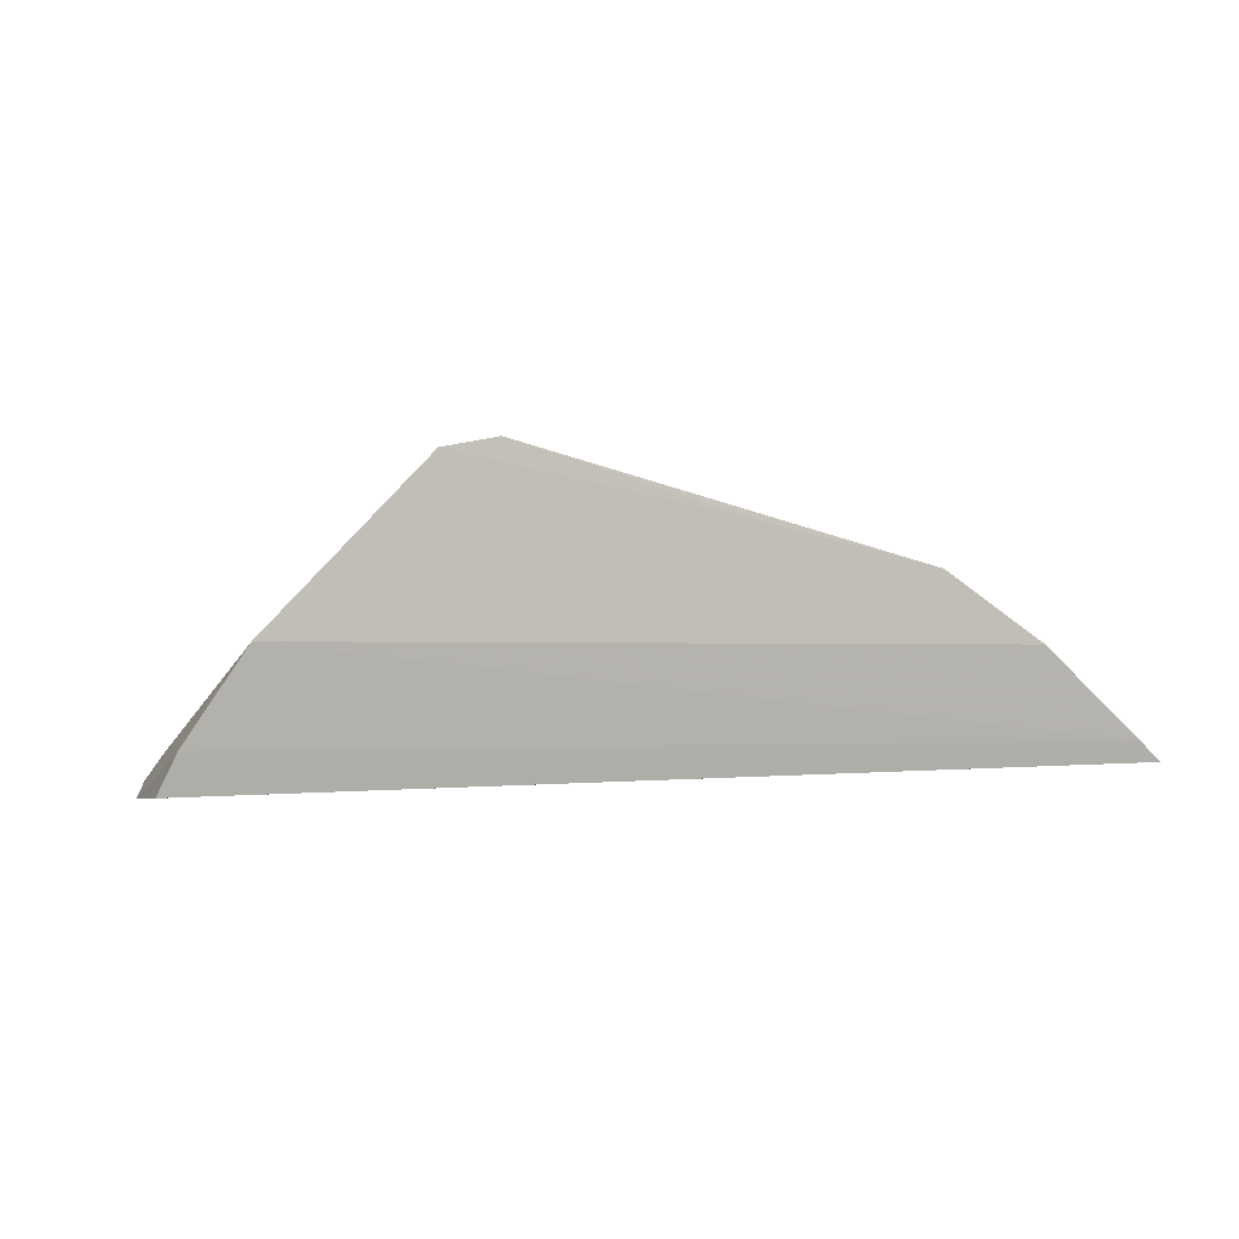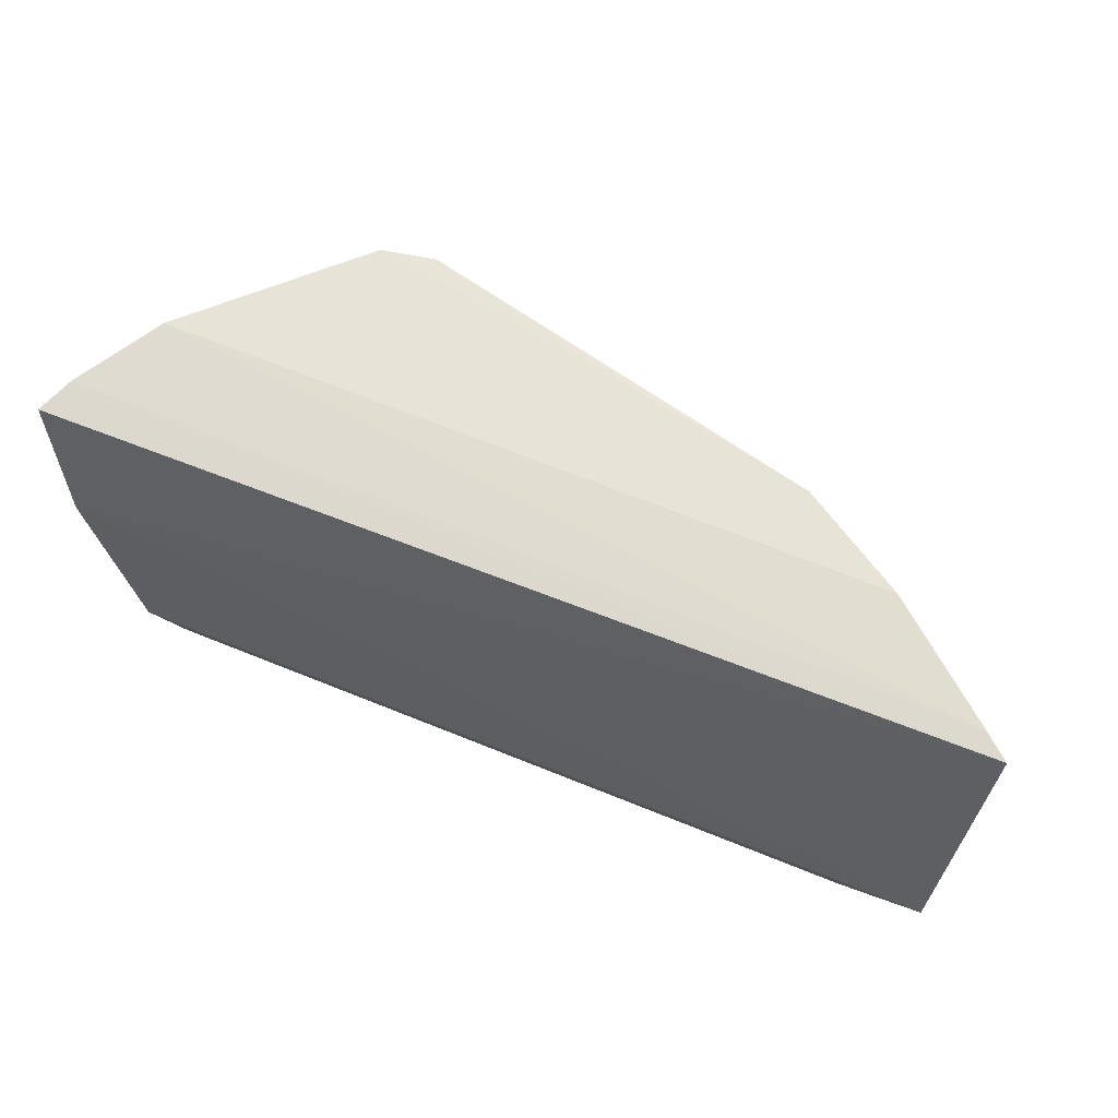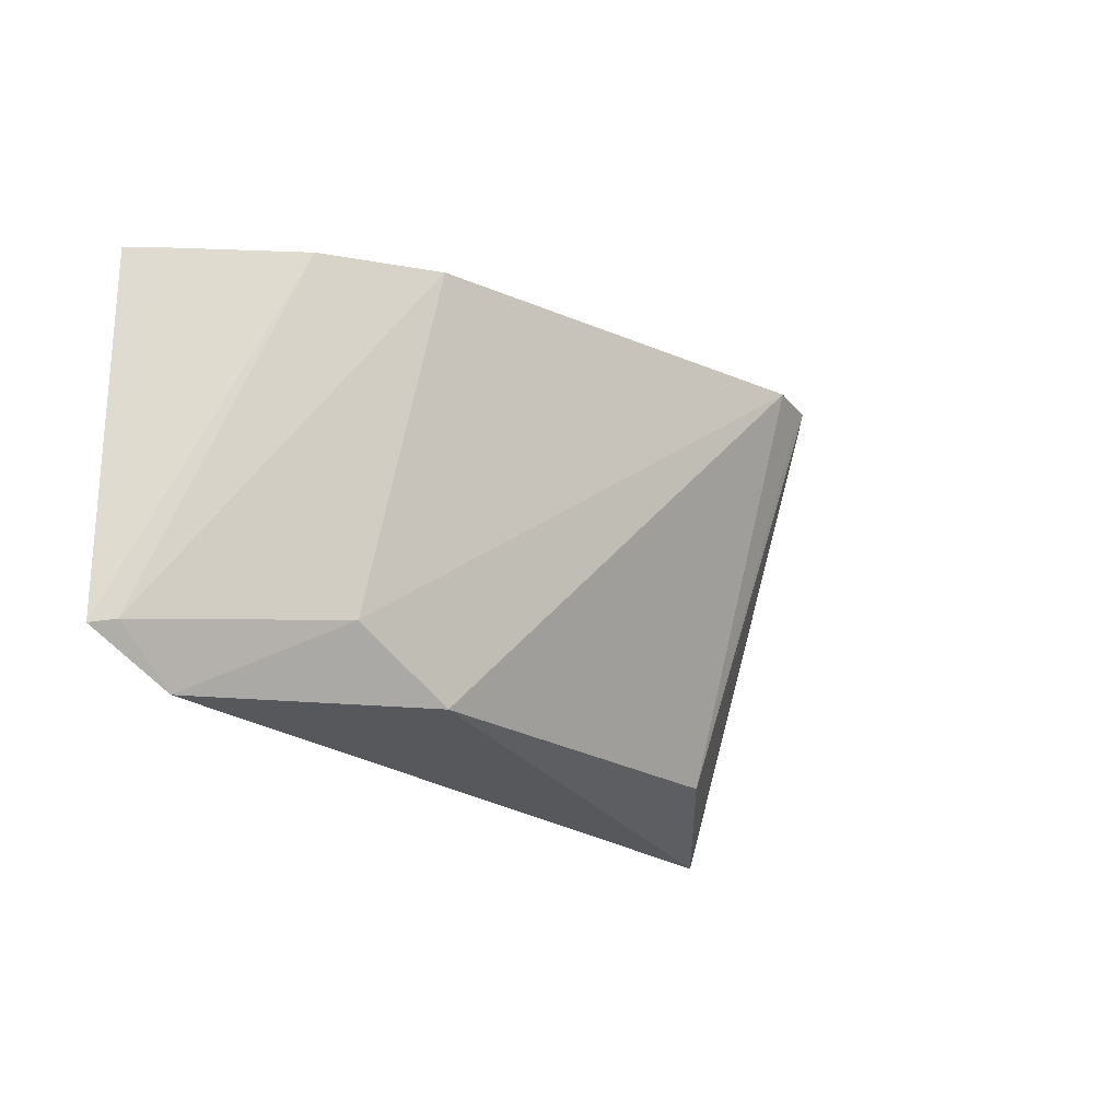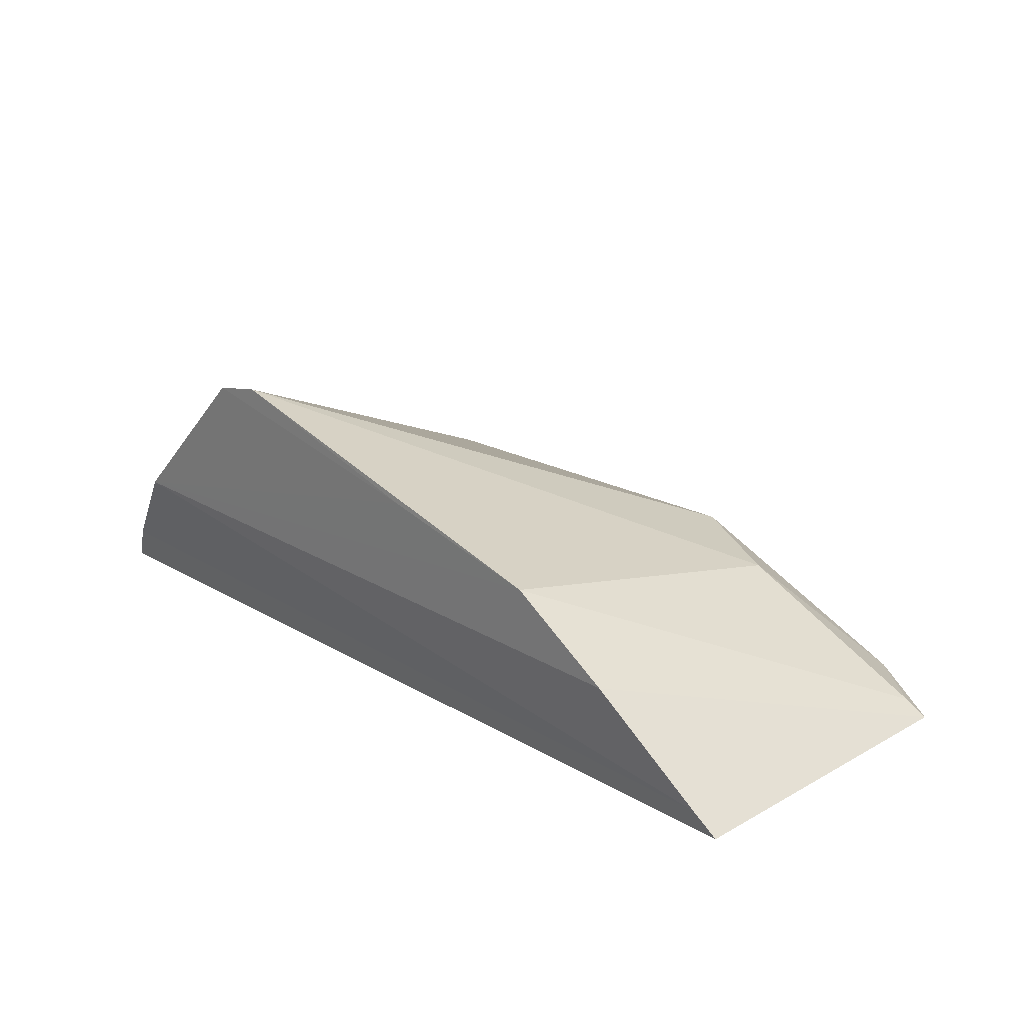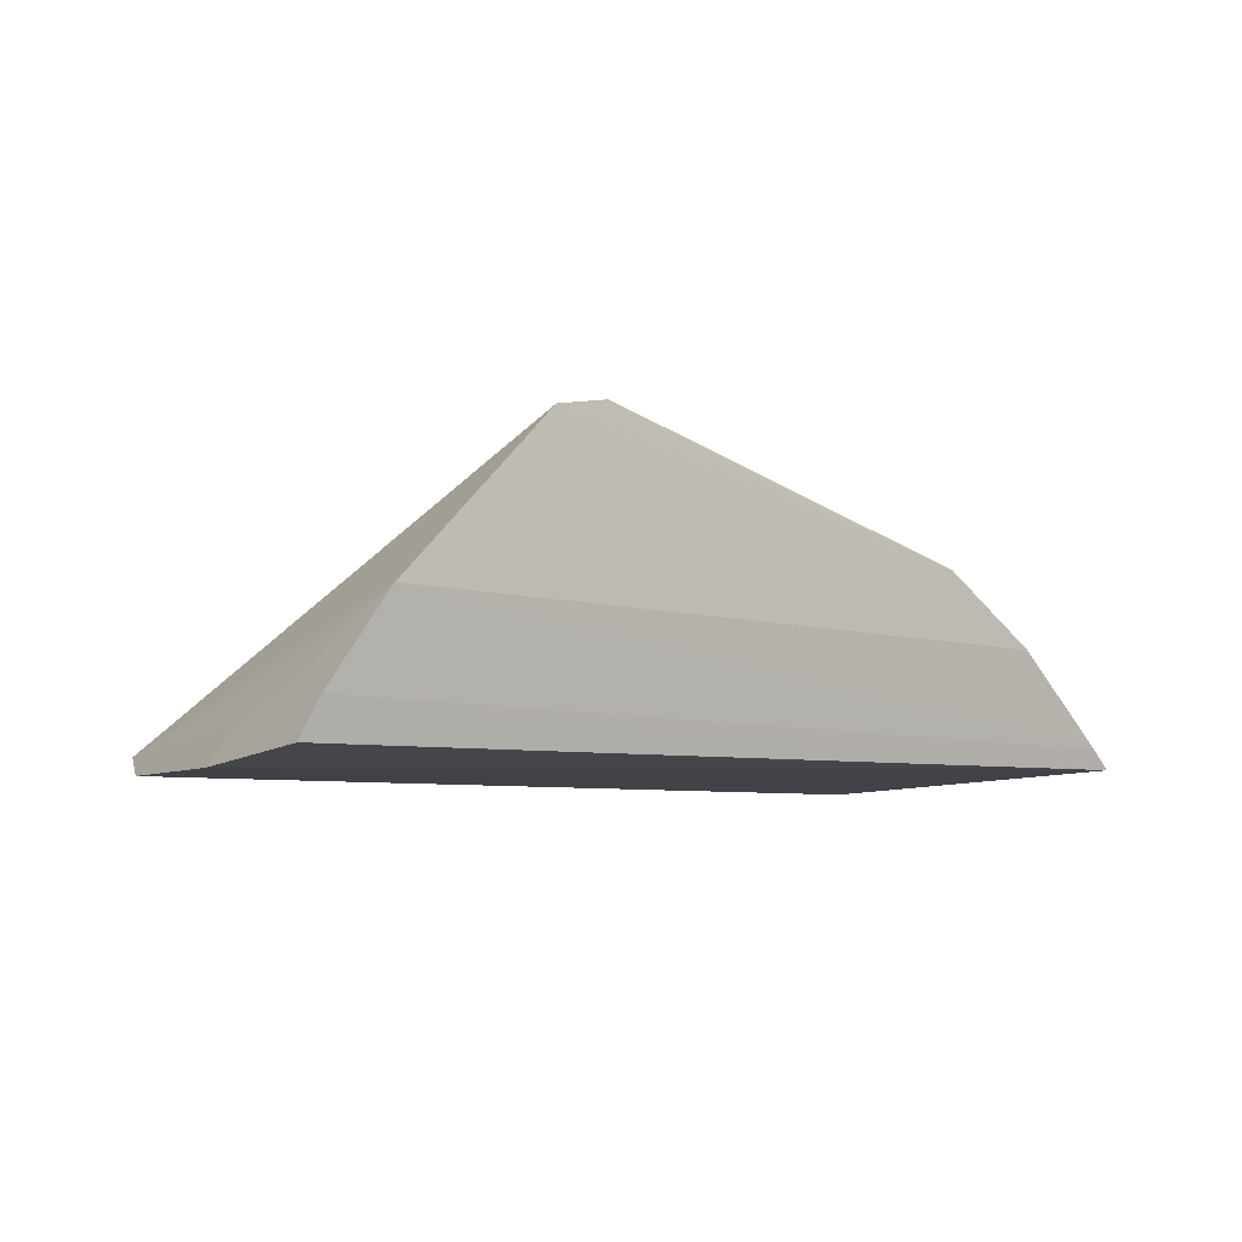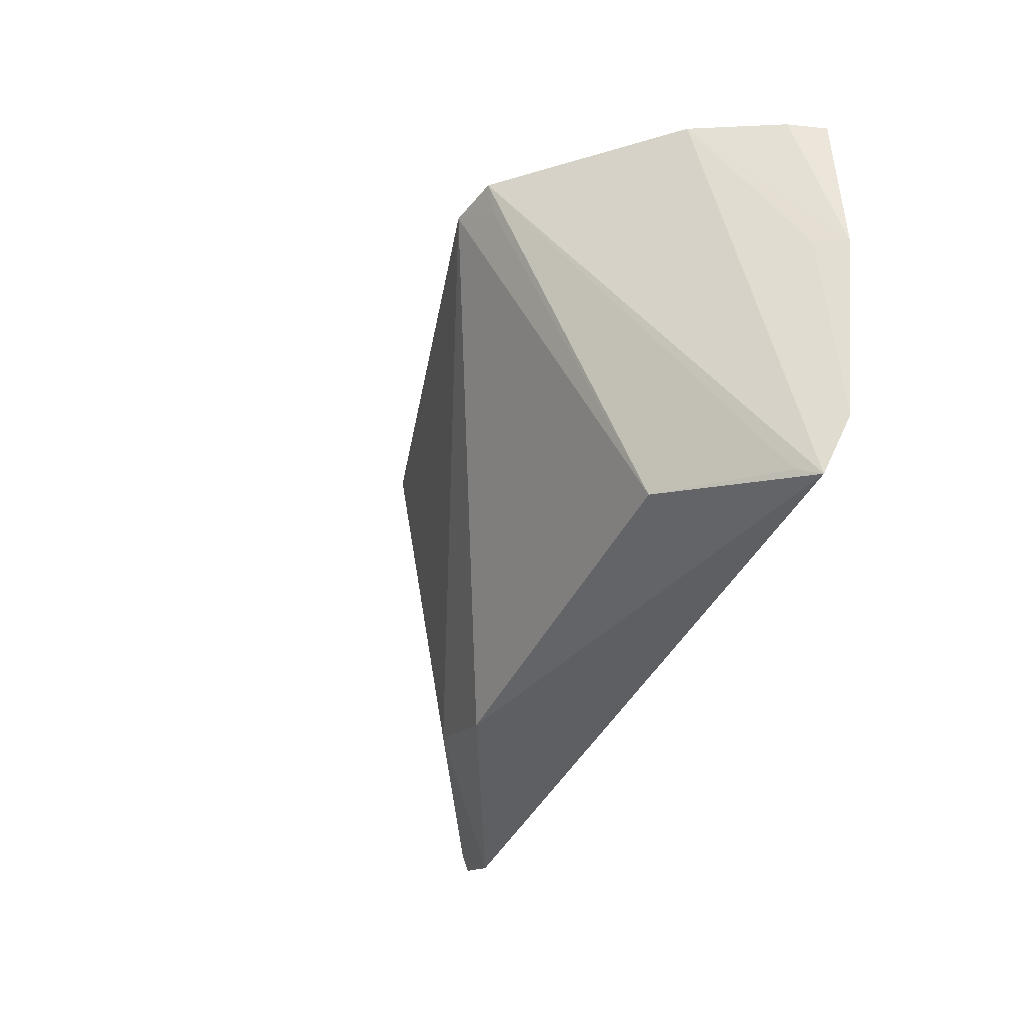
<metadata>
{"format":"obj","ext":"obj","renderer":"f3d","projection":"perspective","resolution":1024,"background":"white","views":[{"elev":0.2,"azim":158.0,"up":"+Z"},{"elev":61.6,"azim":-157.5,"up":"+Y"},{"elev":-23.4,"azim":-50.3,"up":"+Y"},{"elev":22.4,"azim":-134.3,"up":"+Z"},{"elev":-6.2,"azim":140.4,"up":"+Z"},{"elev":-41.2,"azim":65.3,"up":"+Y"}]}
</metadata>
<code>
v 0.03156 -0.04721 0.07831
v 0.0511 -0.06304 0.05161
v 0.05212 -0.04881 0.05281
v -0.03382 -0.04908 0.0532
v -0.02473 -0.0865 0.05304
v 0.04557 -0.04716 0.06398
v 0.03269 -0.08276 0.0632
v -0.0116 -0.04757 0.06962
v -0.0326 -0.08231 0.05171
v 0.05061 -0.04822 0.05619
v 0.04479 -0.08657 0.05339
v -0.003397 -0.08435 0.06356
v -0.02133 -0.0477 0.0634
v 0.004711 -0.04741 0.07322
v -0.03154 -0.04877 0.05507
v 0.0493 -0.06272 0.05431
v 0.04313 -0.08532 0.05507
v 0.04724 -0.08121 0.05164
v 0.02658 -0.04728 0.07929
v -0.01377 -0.07919 0.06286
v -0.03069 -0.08177 0.05317
v 0.03078 -0.05013 0.07727
f 3 2 4
f 9 4 2
f 10 3 4
f 10 6 2
f 10 2 3
f 11 6 1
f 12 11 7
f 12 5 11
f 13 8 6
f 14 1 6
f 14 6 8
f 15 10 4
f 15 6 10
f 15 13 6
f 15 4 9
f 15 9 13
f 16 2 6
f 16 6 11
f 17 11 1
f 17 1 7
f 17 7 11
f 18 9 2
f 18 16 11
f 18 2 16
f 18 11 5
f 18 5 9
f 19 12 7
f 19 1 14
f 19 14 8
f 20 5 12
f 20 19 8
f 20 12 19
f 21 13 9
f 21 8 13
f 21 20 8
f 21 9 5
f 21 5 20
f 22 19 7
f 22 7 1
f 22 1 19

</code>
